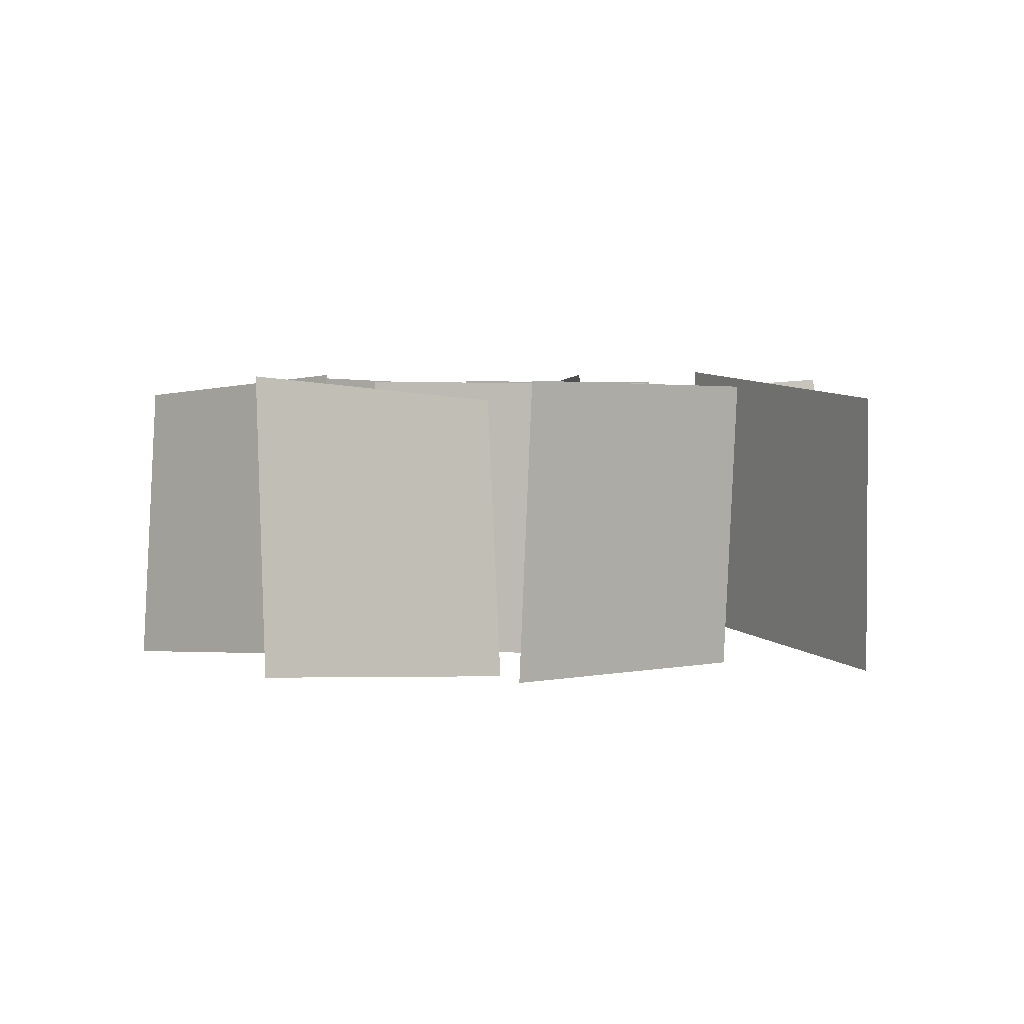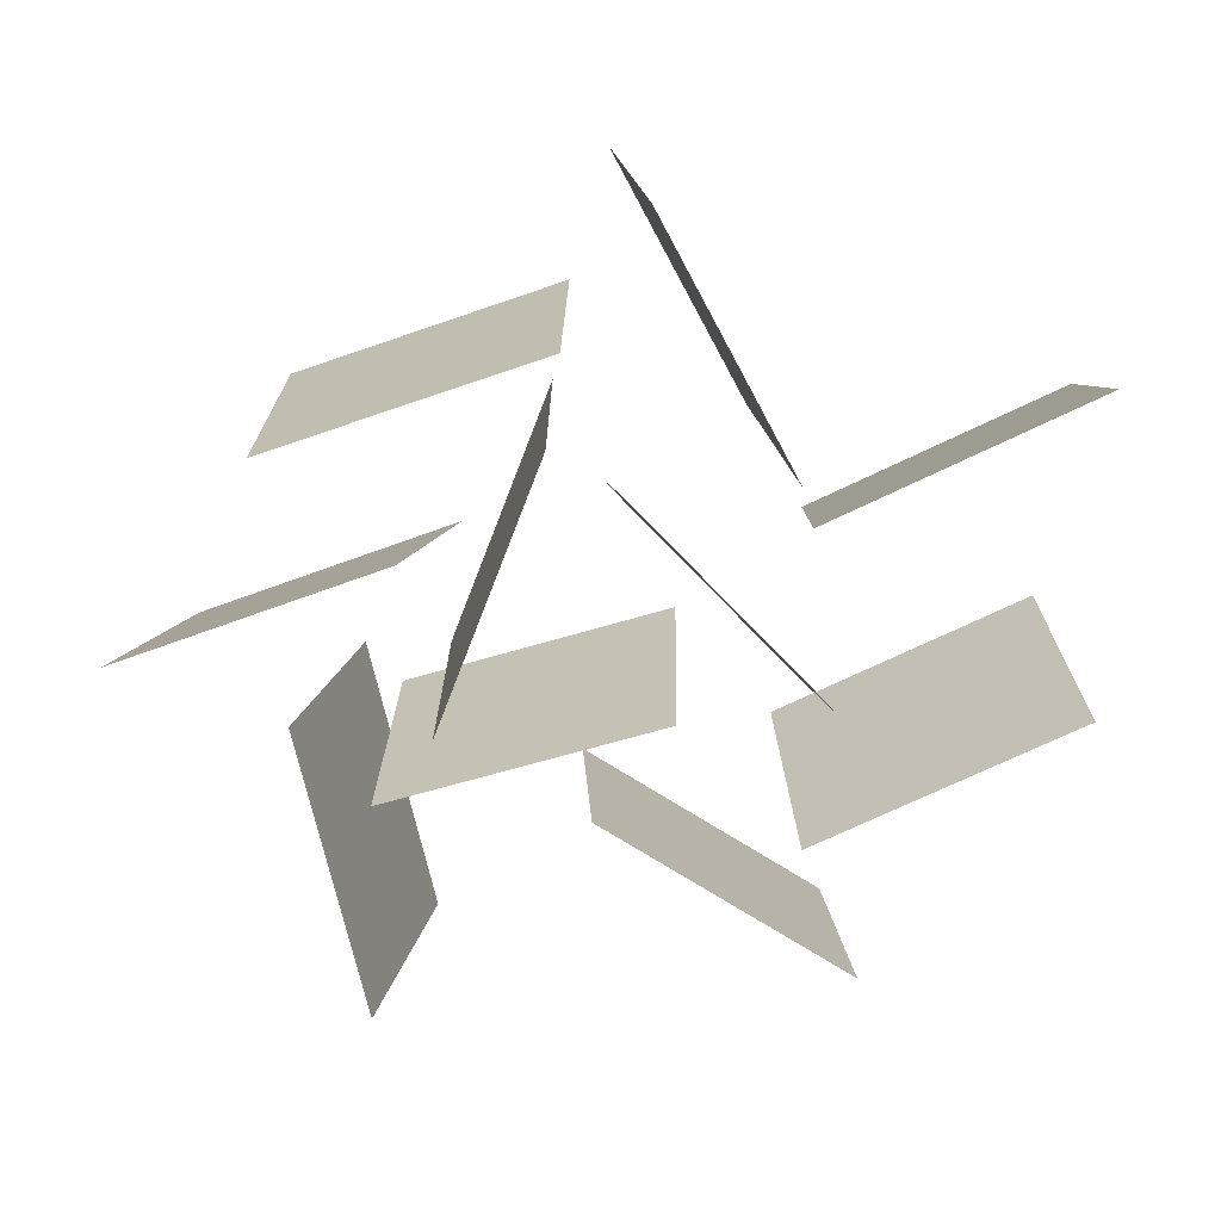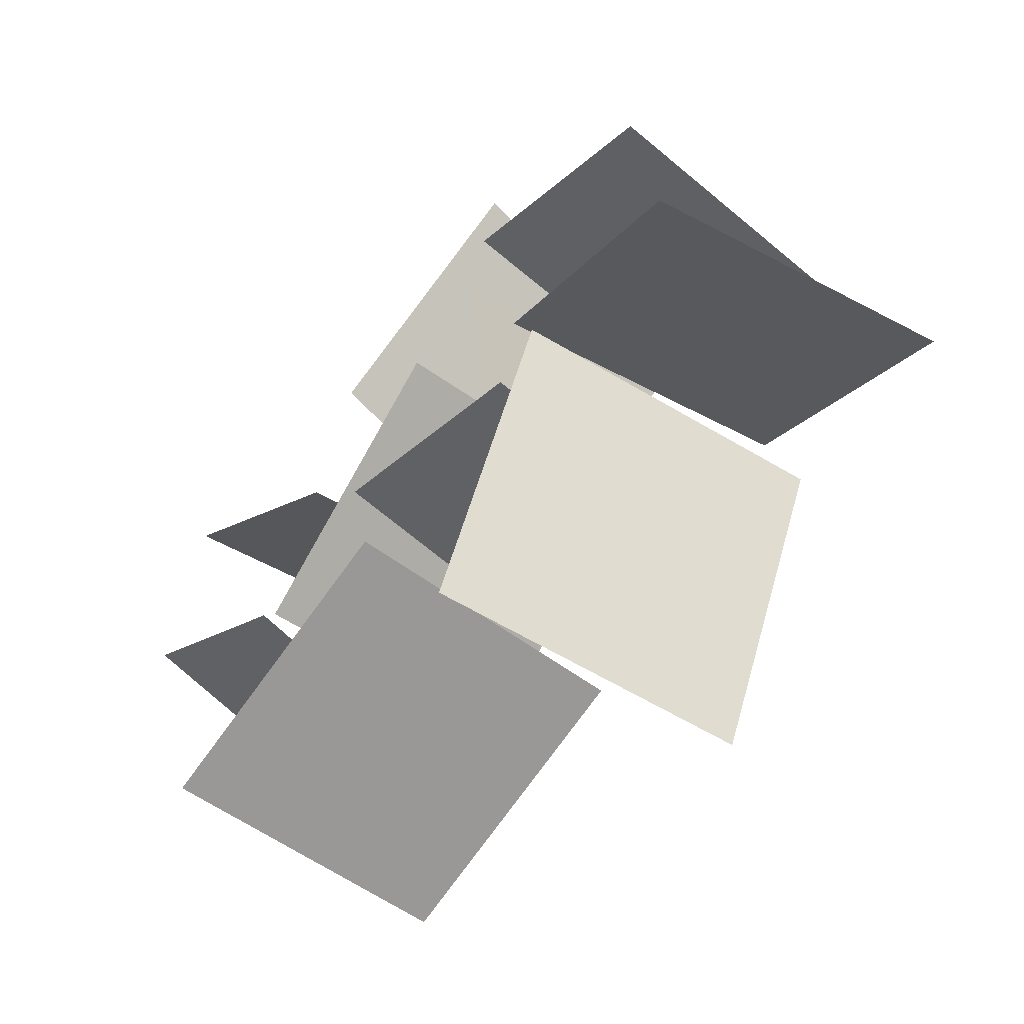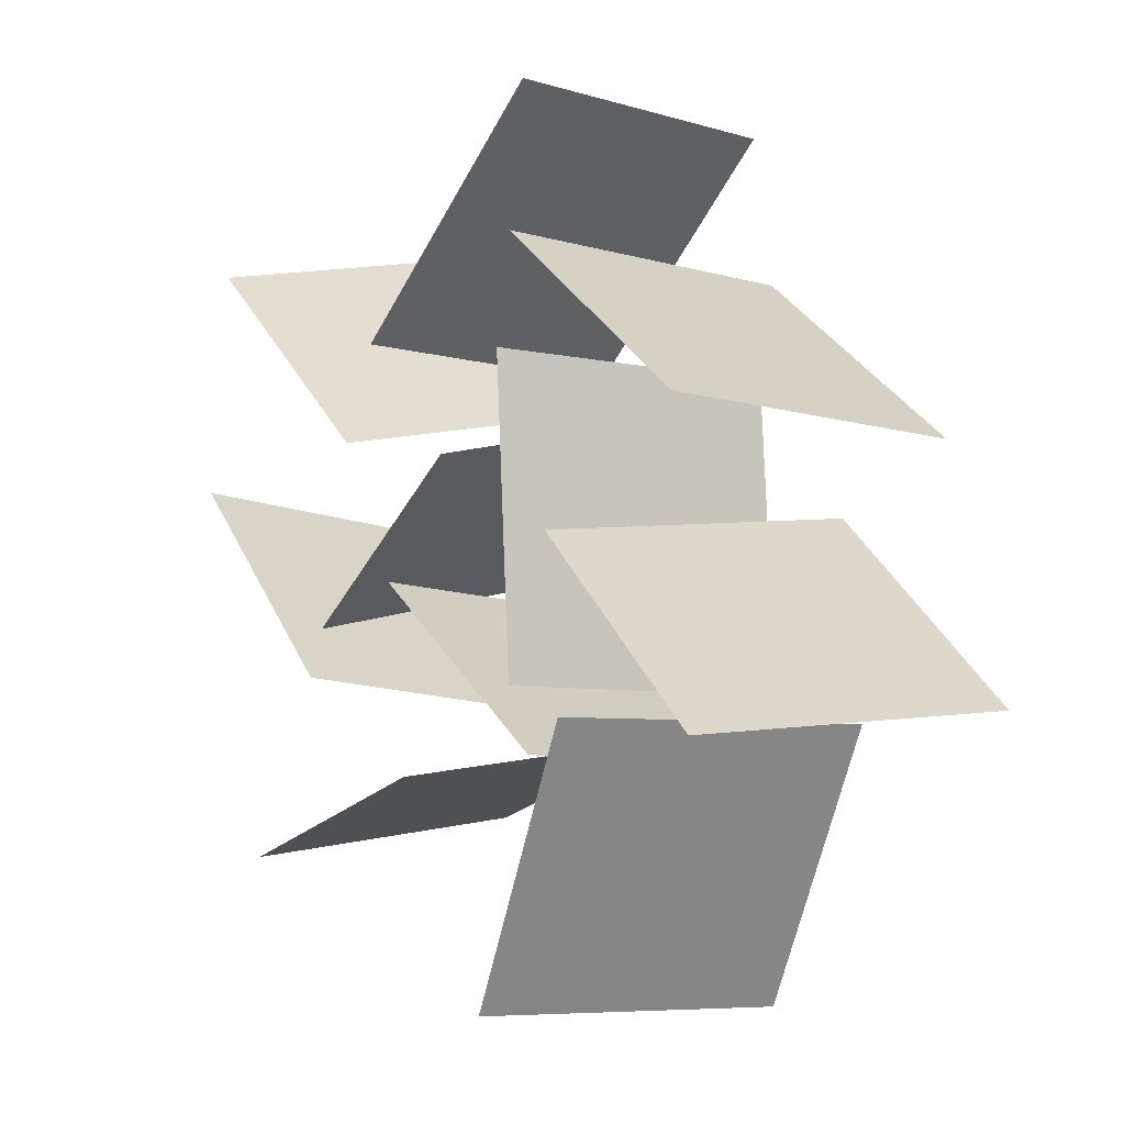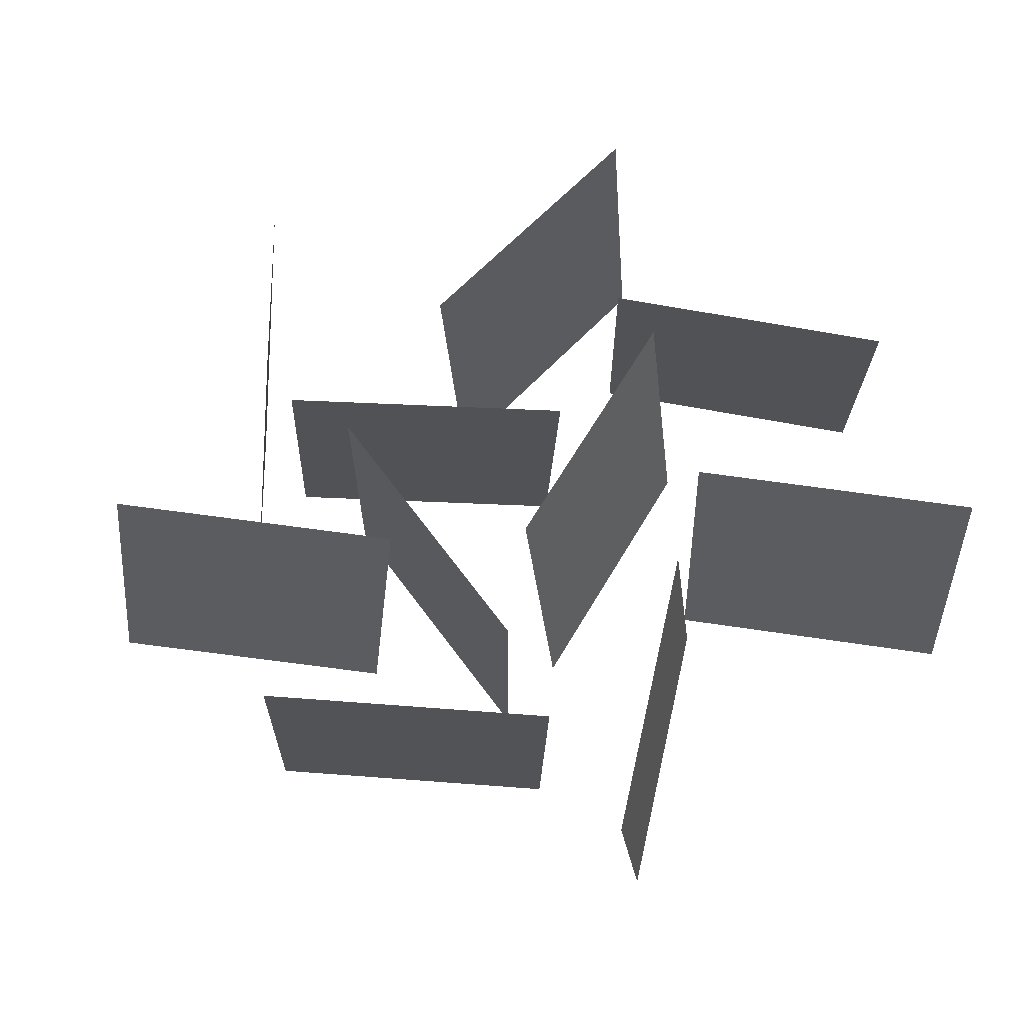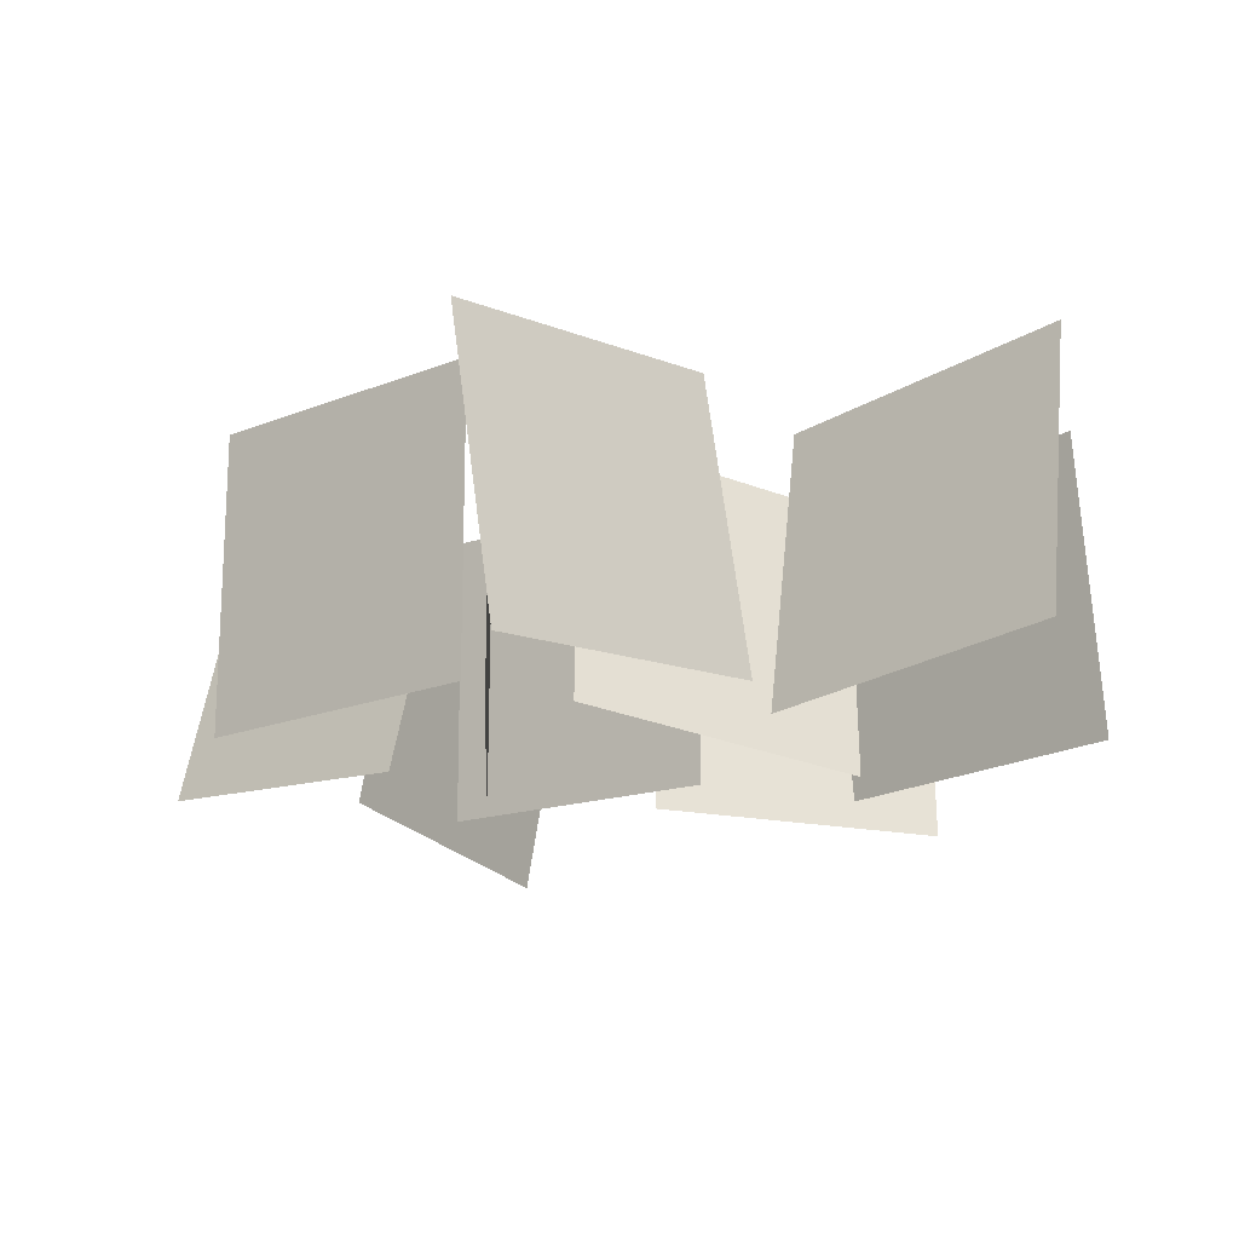
<metadata>
{"format":"obj","ext":"obj","renderer":"f3d","projection":"perspective","resolution":1024,"background":"white","views":[{"elev":3.9,"azim":-78.3,"up":"+Y"},{"elev":-72.3,"azim":-17.3,"up":"+Y"},{"elev":-62.5,"azim":-129.9,"up":"+Z"},{"elev":-6.0,"azim":-125.2,"up":"+Z"},{"elev":65.8,"azim":-32.5,"up":"+Y"},{"elev":-20.4,"azim":1.4,"up":"+Y"}]}
</metadata>
<code>
g default
v 22.95 -3.748 29.39
v 60 -1.323 62.87
v 27.85 45.2 20.42
v 64.91 47.62 53.9
v 38.34 -2.321 -21.52
v 74.89 -2.749 12.61
v 34.95 47.38 -17.26
v 71.49 46.95 16.86
v -35.81 -4.772 5.299
v -74.89 -0.2984 -25.57
v -26.86 44.24 1.073
v -65.94 48.71 -29.8
v -28.59 -1.522 -34.91
v 12.86 -3.548 -7.027
v -28.59 48.35 -31.29
v 12.86 46.32 -3.404
v -44.47 -0.5259 -26.35
v -18.67 -4.544 -68.99
v -36.77 48.88 -26.35
v -10.97 44.86 -68.99
v -6.171 0 24.87
v 37.81 -5.07 1.628
v -6.171 48.85 14.22
v 37.81 43.78 -9.027
v -61.69 -1.899 14.02
v -21.43 -3.171 43.64
v -61.69 48.06 16.16
v -21.43 46.78 45.79
v 5.374 -1.689 -27.1
v 53.77 -3.381 -39.56
v 5.374 47.86 -33.84
v 53.77 46.16 -46.29
v -15.2 -4.87 68.99
v 20.15 -0.2002 33.94
v -21.75 44.7 68.99
v 13.61 49.37 33.94
v -19.14 -2.535 28.64
v -22.45 -2.535 -21.25
v -19.14 47.46 28.64
v -22.45 47.46 -21.25
g grass
f 1 2 4 3
f 5 6 8 7
f 9 10 12 11
f 13 14 16 15
f 17 18 20 19
f 21 22 24 23
f 25 26 28 27
f 29 30 32 31
f 33 34 36 35
f 37 38 40 39

</code>
